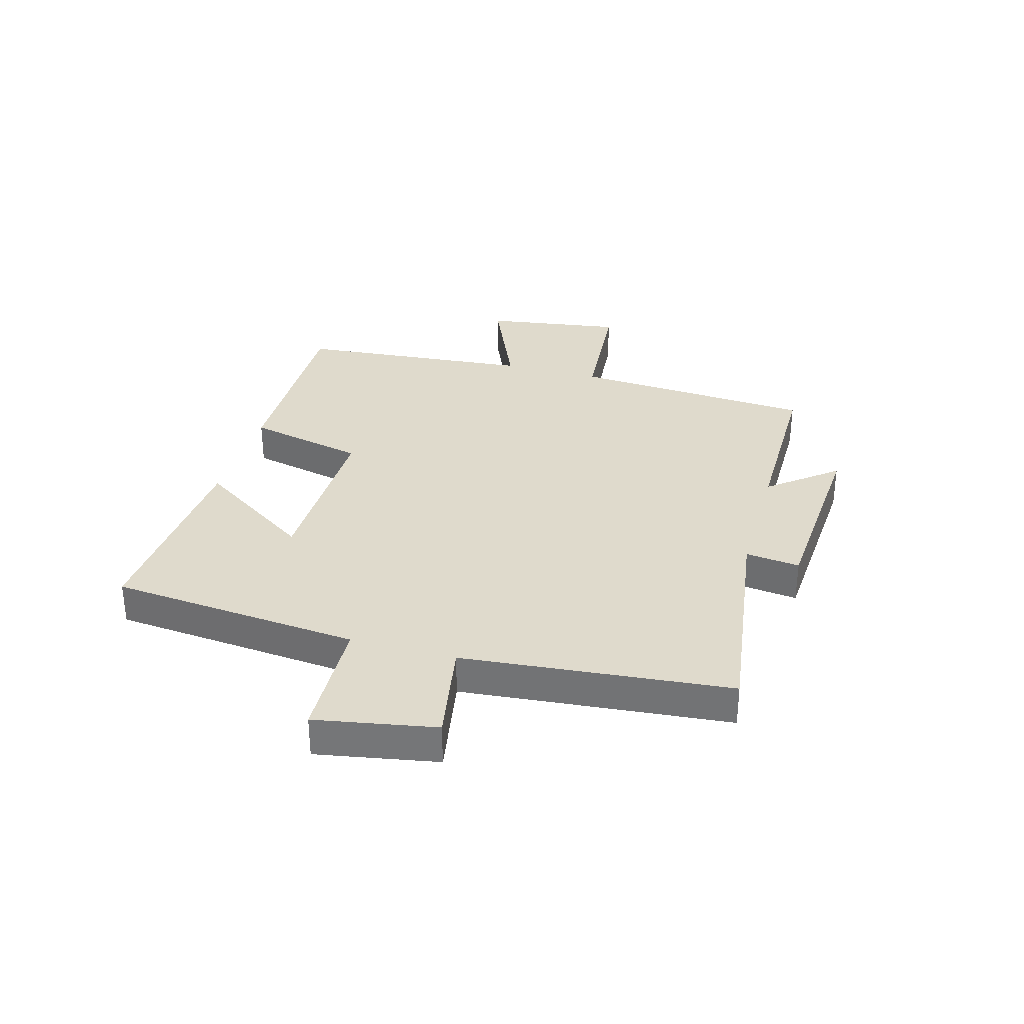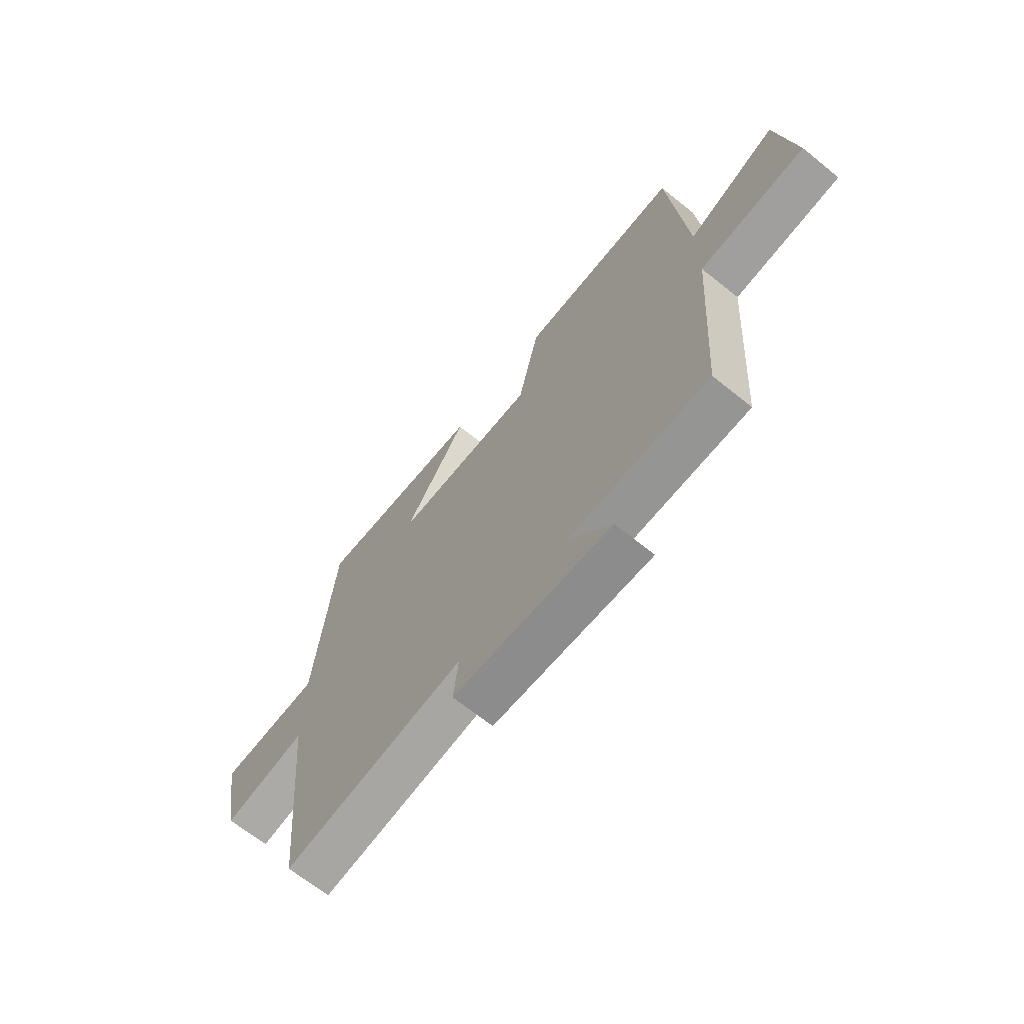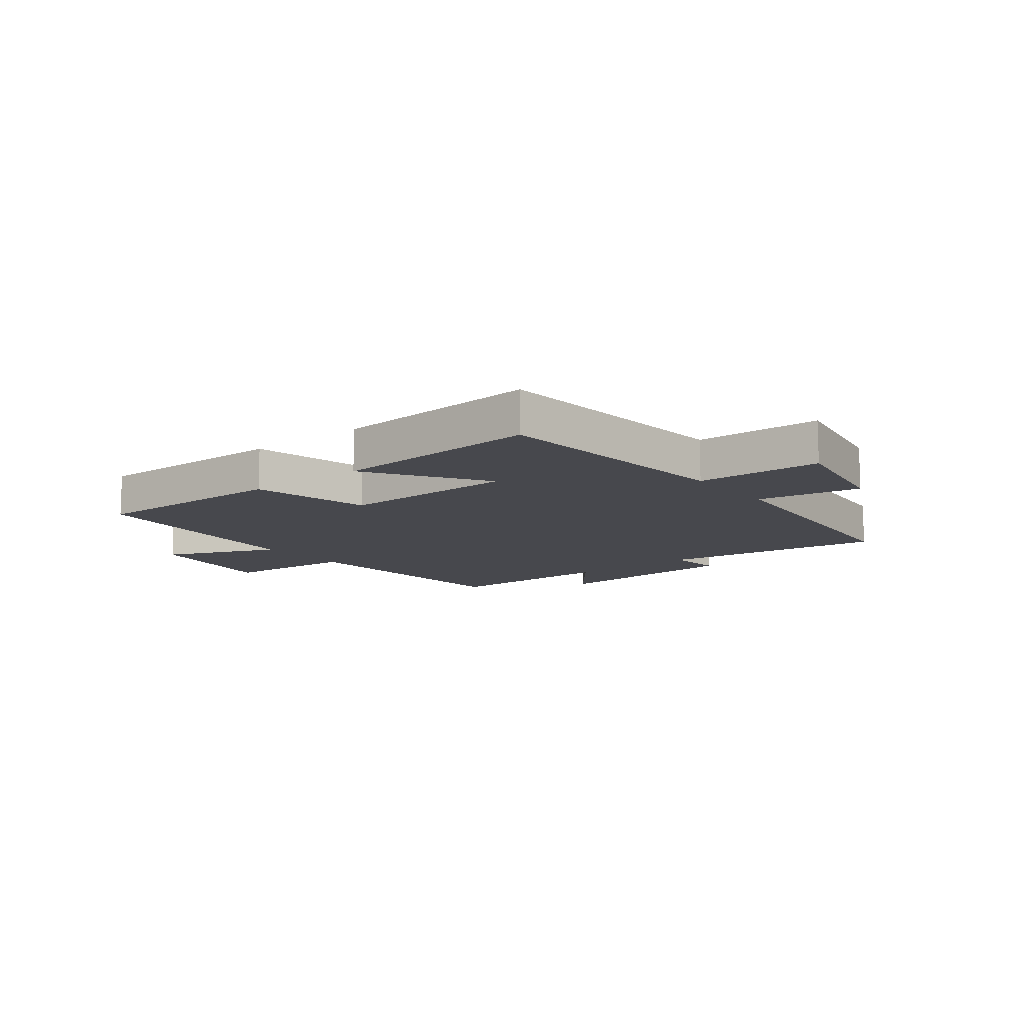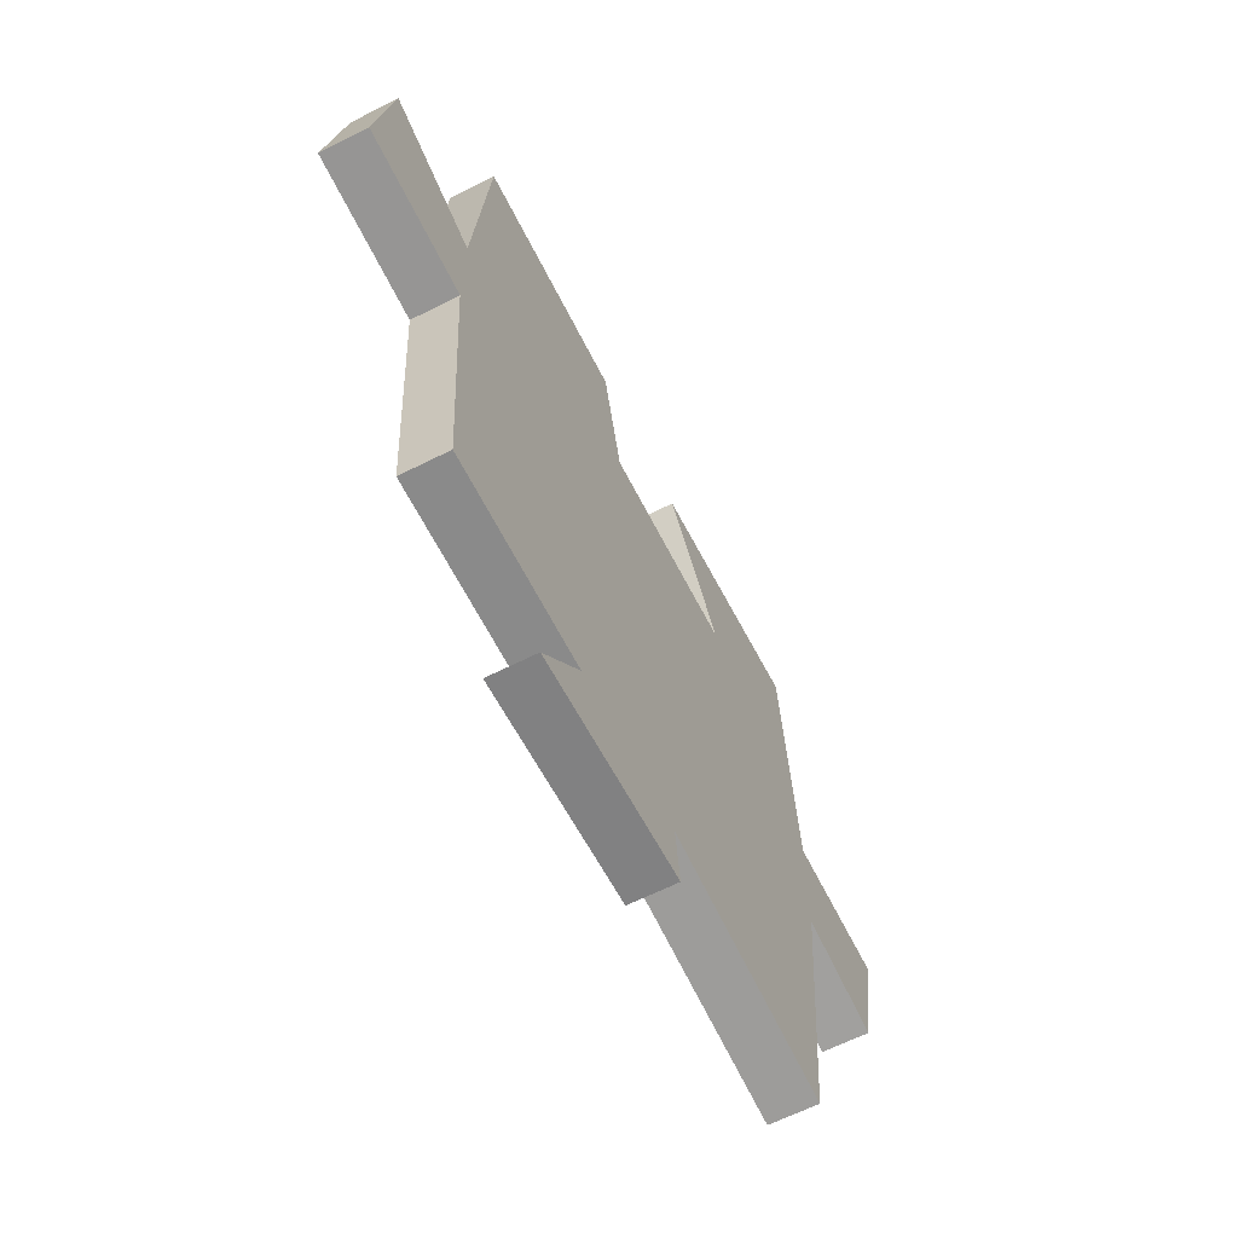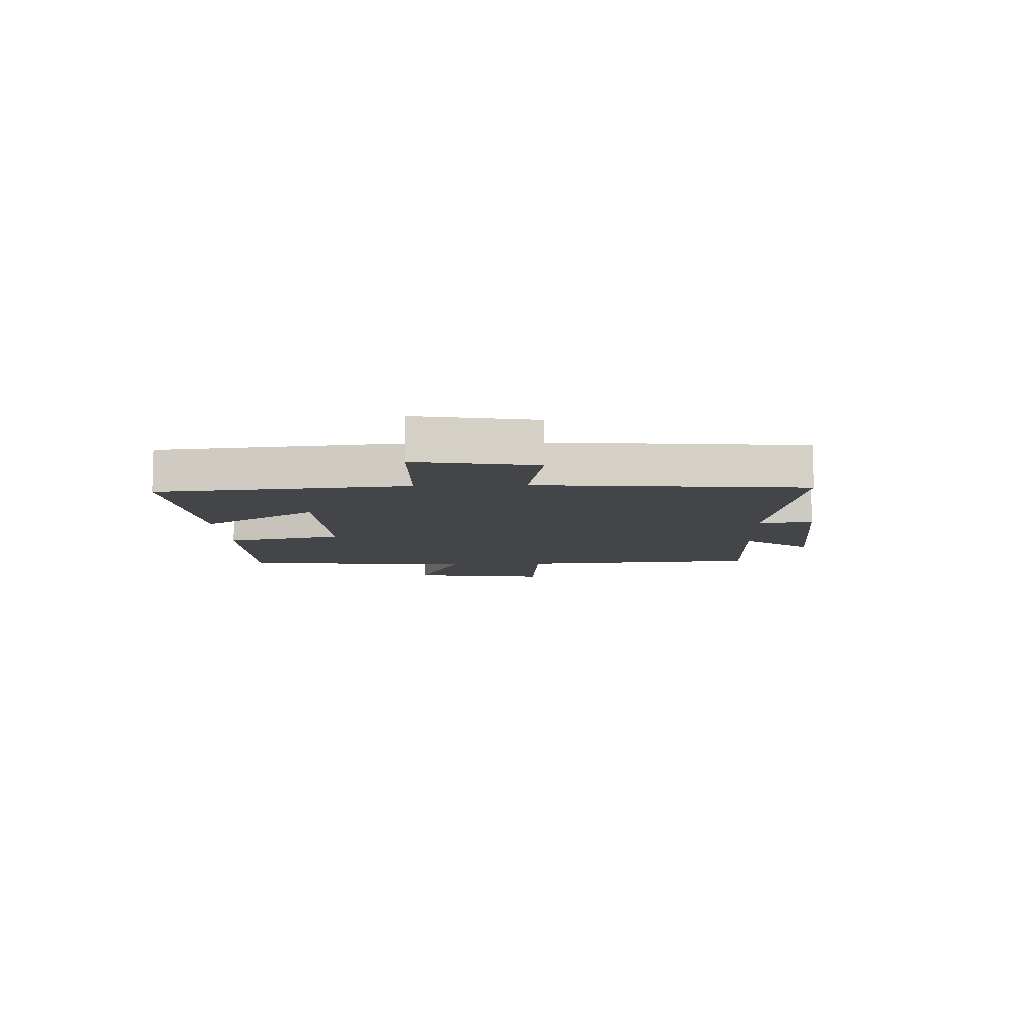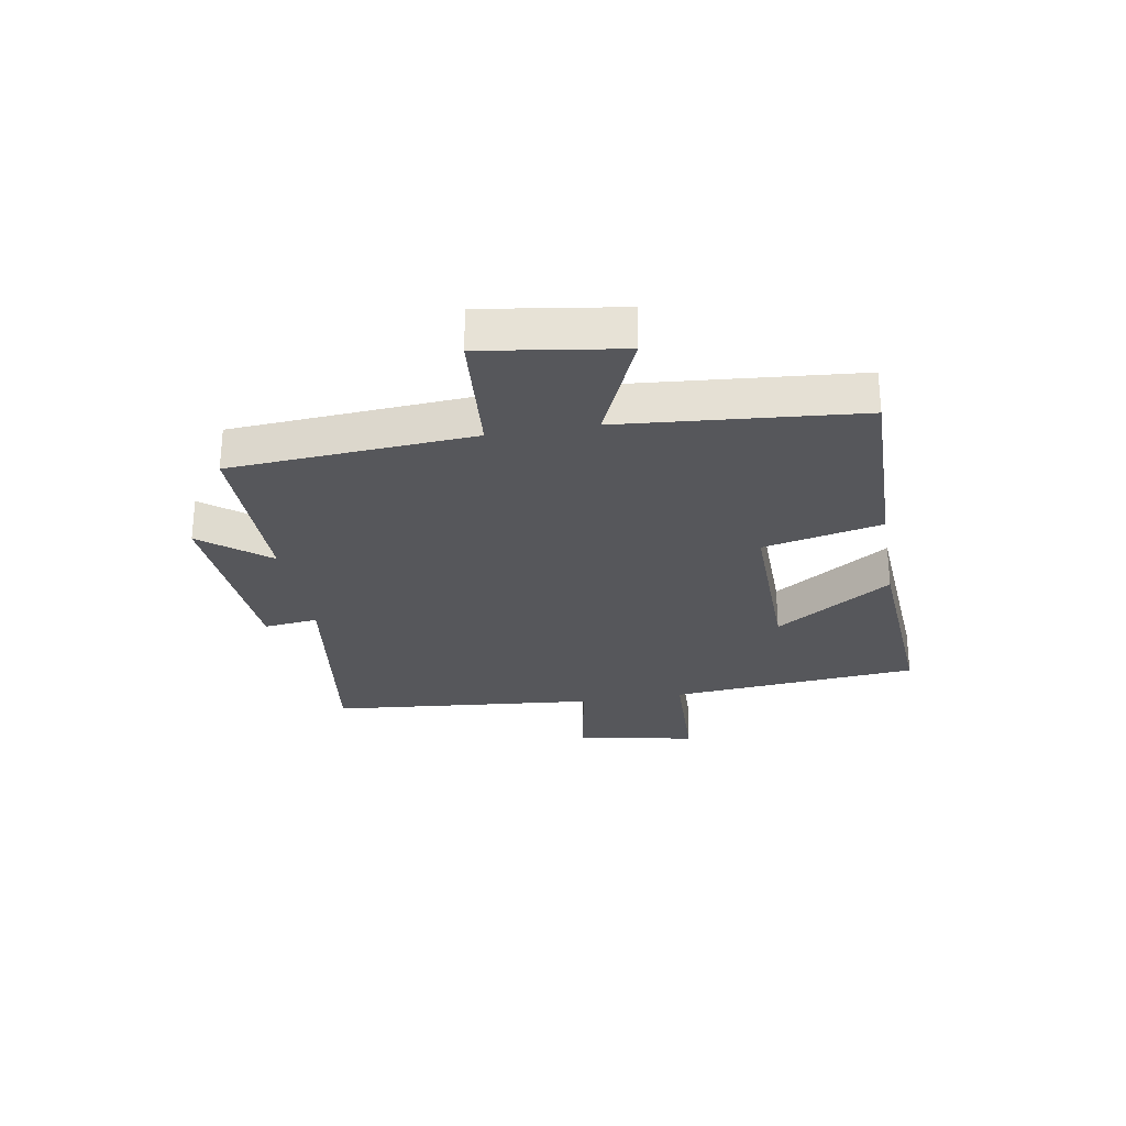
<metadata>
{"format":"obj","ext":"obj","renderer":"f3d","projection":"perspective","resolution":1024,"background":"white","views":[{"elev":32.5,"azim":105.7,"up":"+Y"},{"elev":-67.4,"azim":-128.9,"up":"+Z"},{"elev":-11.7,"azim":38.4,"up":"+Y"},{"elev":-63.6,"azim":-63.0,"up":"+Z"},{"elev":-8.8,"azim":92.5,"up":"+Y"},{"elev":-27.4,"azim":-80.2,"up":"+Y"}]}
</metadata>
<code>
v -0.471 0.07 -0.5
v -0.5 0.07 -0.08
v -0.729 0.07 -0.061
v -0.693 0.07 0.179
v -0.5 0.07 0.096
v -0.464 0.07 0.506
v -0.118 0.07 0.5
v -0.072 0.07 0.295
v 0.234 0.07 0.299
v 0.1 0.07 0.5
v 0.461 0.07 0.524
v 0.5 0.07 0.091
v 0.717 0.07 0.083
v 0.679 0.07 -0.125
v 0.5 0.07 -0.093
v 0.456 0.07 -0.555
v 0.068 0.07 -0.5
v 0.079 0.07 -0.594
v -0.261 0.07 -0.616
v -0.168 0.07 -0.5
v -0.471 0 -0.5
v -0.5 0 -0.08
v -0.729 0 -0.061
v -0.693 0 0.179
v -0.5 0 0.096
v -0.464 0 0.506
v -0.118 0 0.5
v -0.072 0 0.295
v 0.234 0 0.299
v 0.1 0 0.5
v 0.461 0 0.524
v 0.5 0 0.091
v 0.717 0 0.083
v 0.679 0 -0.125
v 0.5 0 -0.093
v 0.456 0 -0.555
v 0.068 0 -0.5
v 0.079 0 -0.594
v -0.261 0 -0.616
v -0.168 0 -0.5
f 17 18 19 20
f 15 16 17
f 15 17 20
f 12 13 14 15
f 9 10 11 12
f 8 9 12 15
f 5 6 7 8
f 5 8 15 20
f 2 3 4 5
f 1 2 5 20
f 40 39 38 37
f 37 36 35
f 40 37 35
f 35 34 33 32
f 32 31 30 29
f 35 32 29 28
f 28 27 26 25
f 40 35 28 25
f 25 24 23 22
f 40 25 22 21
f 1 21 22 2
f 2 22 23 3
f 3 23 24 4
f 4 24 25 5
f 5 25 26 6
f 6 26 27 7
f 7 27 28 8
f 8 28 29 9
f 9 29 30 10
f 10 30 31 11
f 11 31 32 12
f 12 32 33 13
f 13 33 34 14
f 14 34 35 15
f 15 35 36 16
f 16 36 37 17
f 17 37 38 18
f 18 38 39 19
f 19 39 40 20
f 20 40 21 1

</code>
